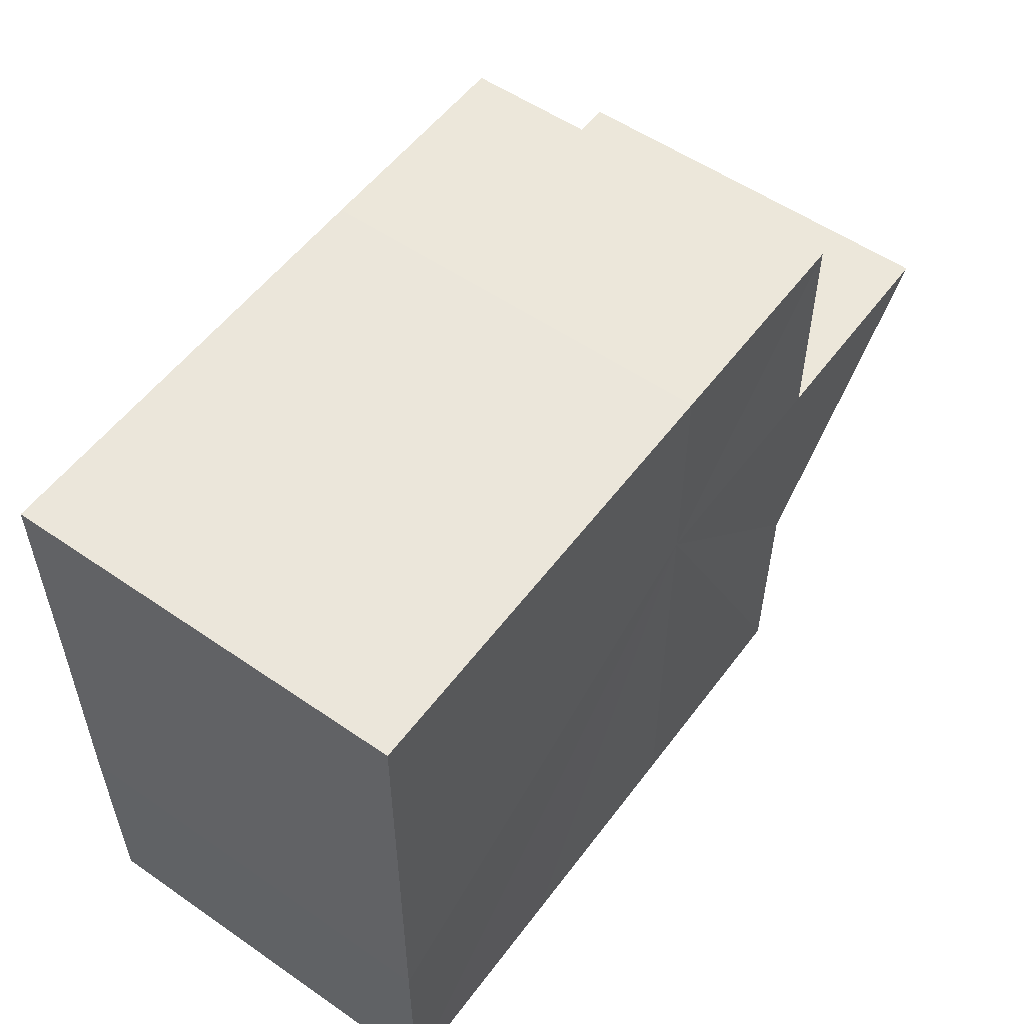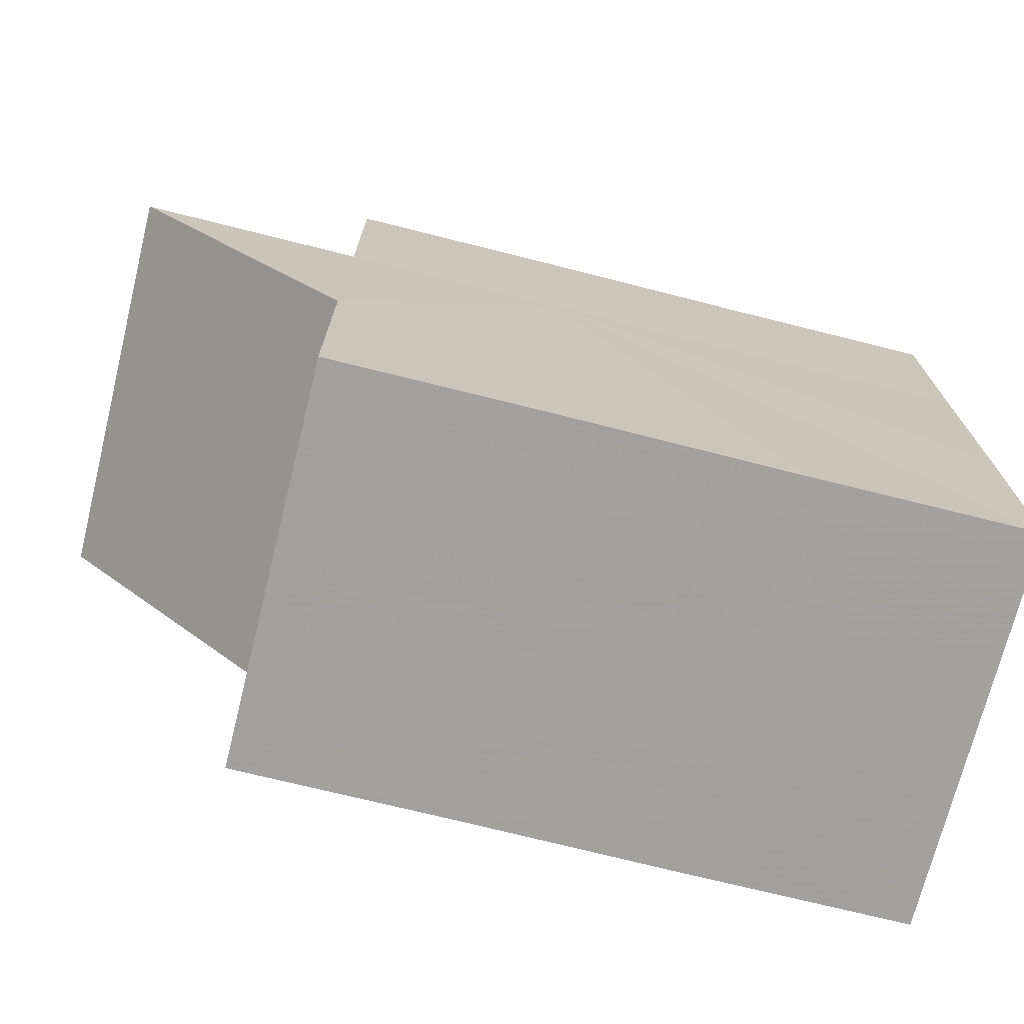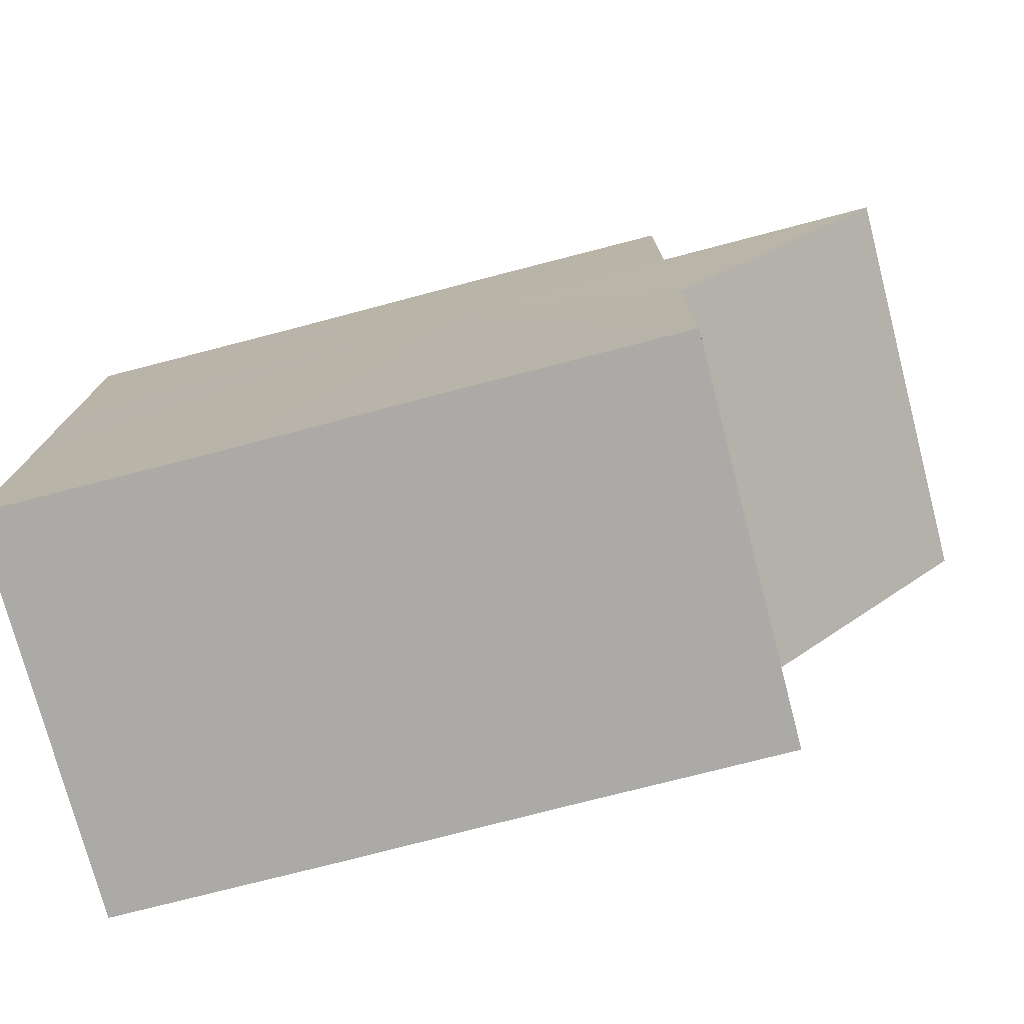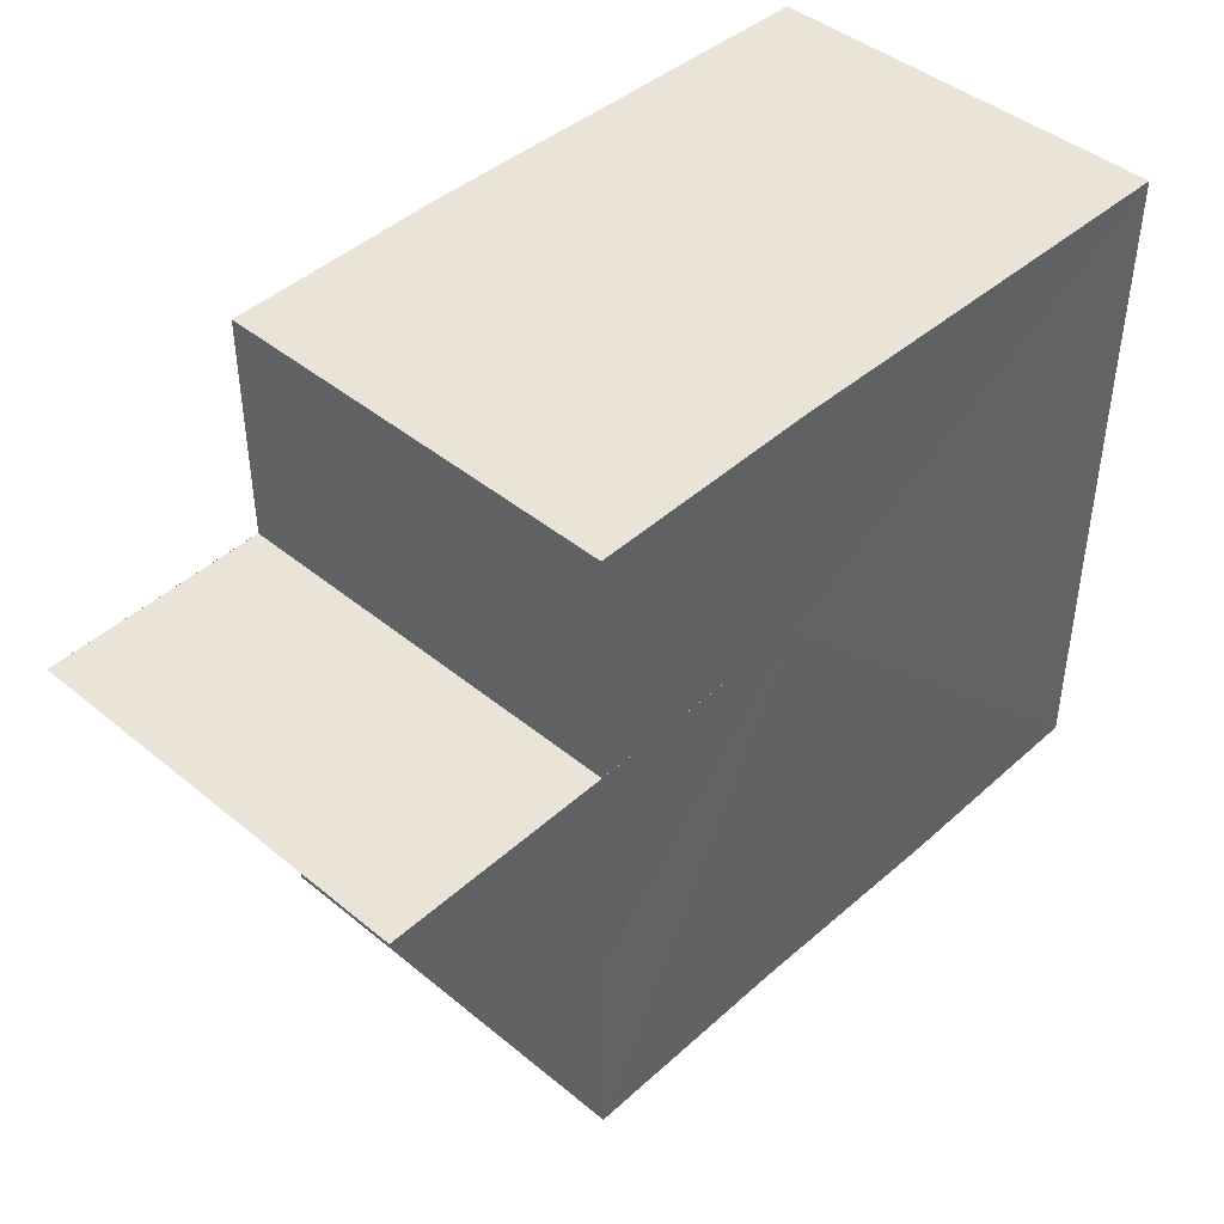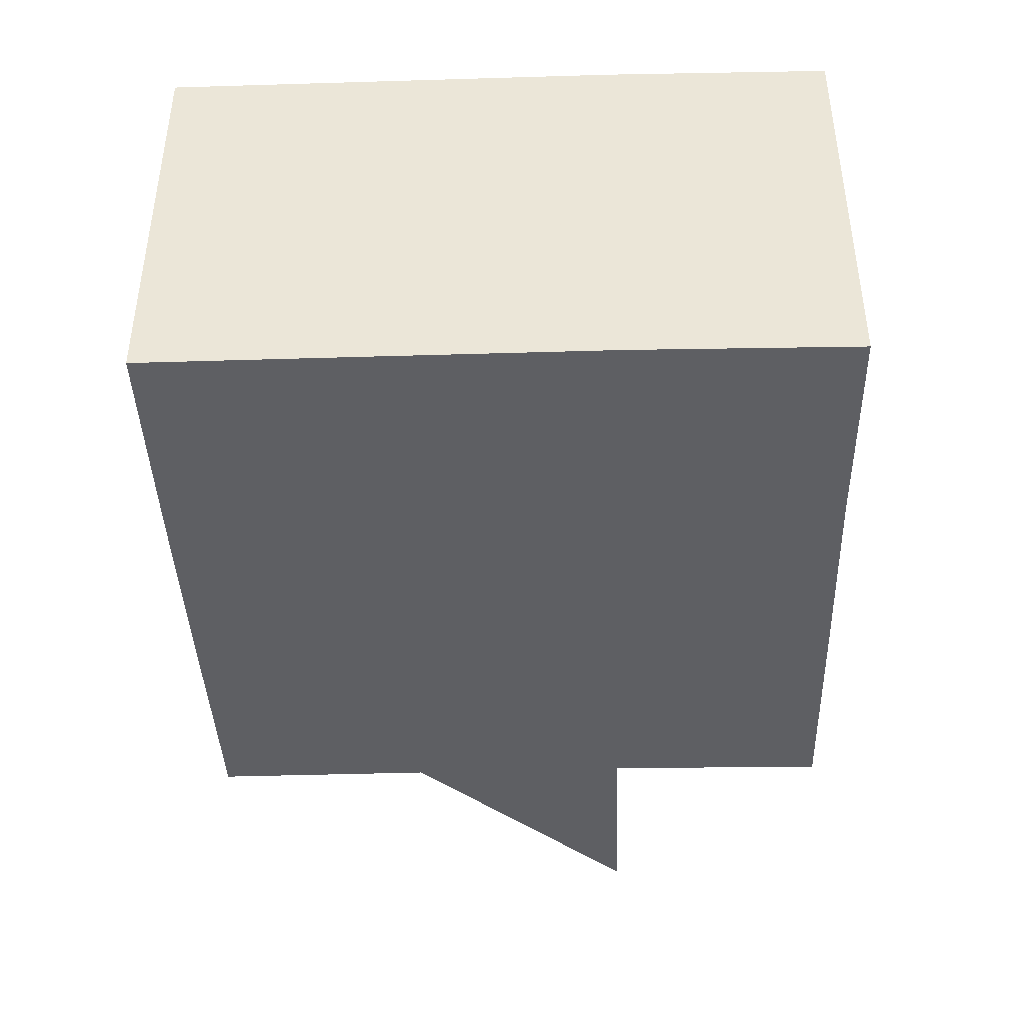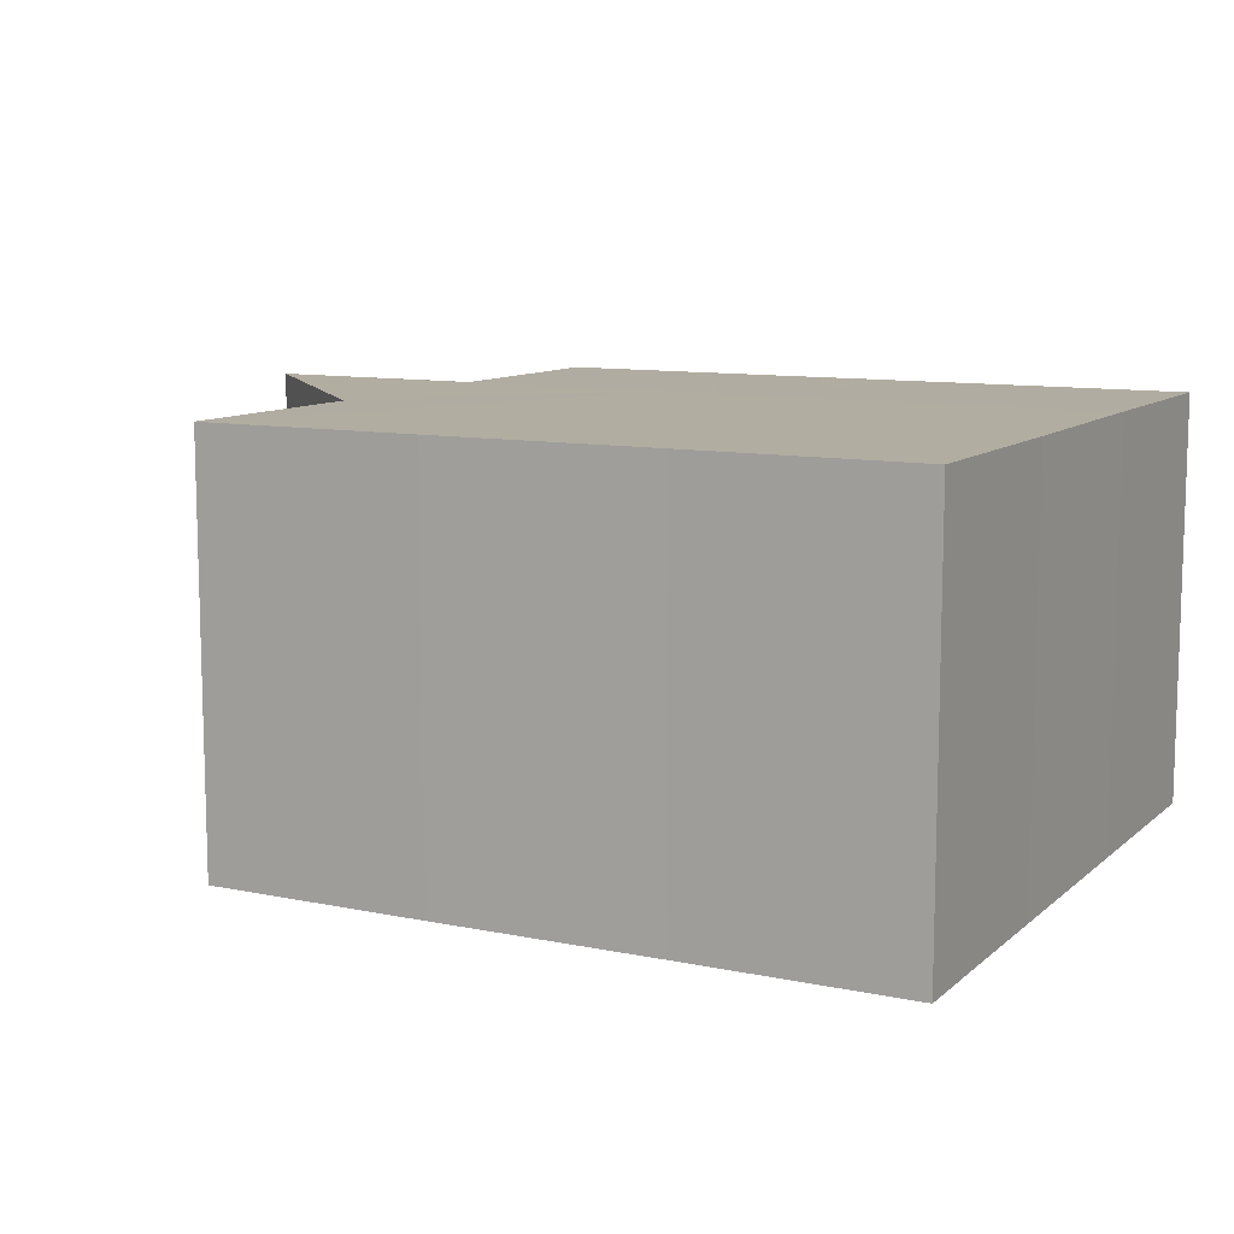
<metadata>
{"format":"obj","ext":"obj","renderer":"f3d","projection":"perspective","resolution":1024,"background":"white","views":[{"elev":54.6,"azim":126.1,"up":"+Y"},{"elev":-72.1,"azim":-14.1,"up":"+Y"},{"elev":-75.8,"azim":-165.4,"up":"+Y"},{"elev":43.7,"azim":-46.2,"up":"+Y"},{"elev":-41.2,"azim":91.9,"up":"+Z"},{"elev":10.3,"azim":27.5,"up":"+Z"}]}
</metadata>
<code>
o 21227
v 2225 1873 7.714
v 2225 1873 7.714
v 2225 1873 7.732
v 2225 1873 7.714
v 2225 1873 7.732
v 2225 1873 7.714
v 2225 1873 7.732
v 2225 1873 7.714
v 2225 1873 7.732
v 2225 1873 7.714
v 2225 1873 7.732
v 2225 1873 7.714
v 2225 1873 7.732
v 2225 1873 7.714
v 2225 1873 7.714
v 2225 1873 7.714
v 2225 1873 7.714
v 2225 1873 7.714
v 2225 1873 7.714
v 2225 1873 7.714
v 2225 1873 7.732
v 2225 1873 7.732
v 2225 1873 7.714
v 2225 1873 7.732
v 2225 1873 7.714
v 2225 1873 7.714
v 2225 1873 7.732
v 2225 1873 7.714
v 2225 1873 7.714
v 2225 1873 7.714
v 2225 1873 7.714
v 2225 1873 7.714
v 2225 1873 7.714
v 2225 1873 7.714
v 2225 1873 7.732
v 2225 1873 7.732
v 2225 1873 7.714
v 2225 1873 7.732
v 2225 1873 7.714
v 2225 1873 7.732
v 2225 1873 7.732
v 2225 1873 7.714
v 2225 1873 7.714
v 2225 1873 7.714
v 2225 1873 7.714
v 2225 1873 7.732
v 2225 1873 7.732
v 2225 1873 7.732
v 2225 1873 7.732
v 2225 1873 7.732
v 2225 1873 7.732
v 2225 1873 7.732
v 2225 1873 7.732
v 2225 1873 7.732
v 2225 1873 7.732
v 2225 1873 7.732
v 2225 1873 7.732
v 2225 1873 7.732
v 2225 1873 7.732
v 2225 1873 7.732
v 2225 1873 7.732
v 2225 1873 7.714
v 2225 1873 7.714
v 2225 1873 7.732
v 2225 1873 7.714
v 2225 1873 7.732
v 2225 1873 7.714
v 2225 1873 7.732
v 2225 1873 7.714
v 2225 1873 7.732
v 2225 1873 7.714
v 2225 1873 7.732
v 2225 1873 7.732
v 2225 1873 7.714
v 2225 1873 7.714
v 2225 1873 7.732
v 2225 1873 7.732
v 2225 1873 7.714
v 2225 1873 7.714
v 2225 1873 7.732
f 1 2 3
f 2 4 5
f 4 6 7
f 3 8 9
f 9 10 11
f 11 12 13
f 14 12 15
f 14 16 12
f 14 15 17
f 14 18 16
f 14 17 19
f 14 20 18
f 21 19 22
f 14 19 23
f 24 25 21
f 14 23 26
f 27 28 24
f 14 29 20
f 30 31 27
f 14 26 32
f 14 32 33
f 14 33 34
f 35 32 36
f 31 37 38
f 37 39 40
f 41 42 35
f 43 44 41
f 44 45 46
f 47 34 48
f 49 48 50
f 49 50 51
f 49 51 52
f 49 52 53
f 49 53 54
f 49 54 55
f 49 55 56
f 49 56 57
f 49 57 58
f 49 58 59
f 49 59 60
f 49 60 61
f 62 63 64
f 63 65 66
f 65 67 68
f 64 69 70
f 70 71 72
f 72 20 73
f 74 75 76
f 76 29 77
f 78 79 80

</code>
